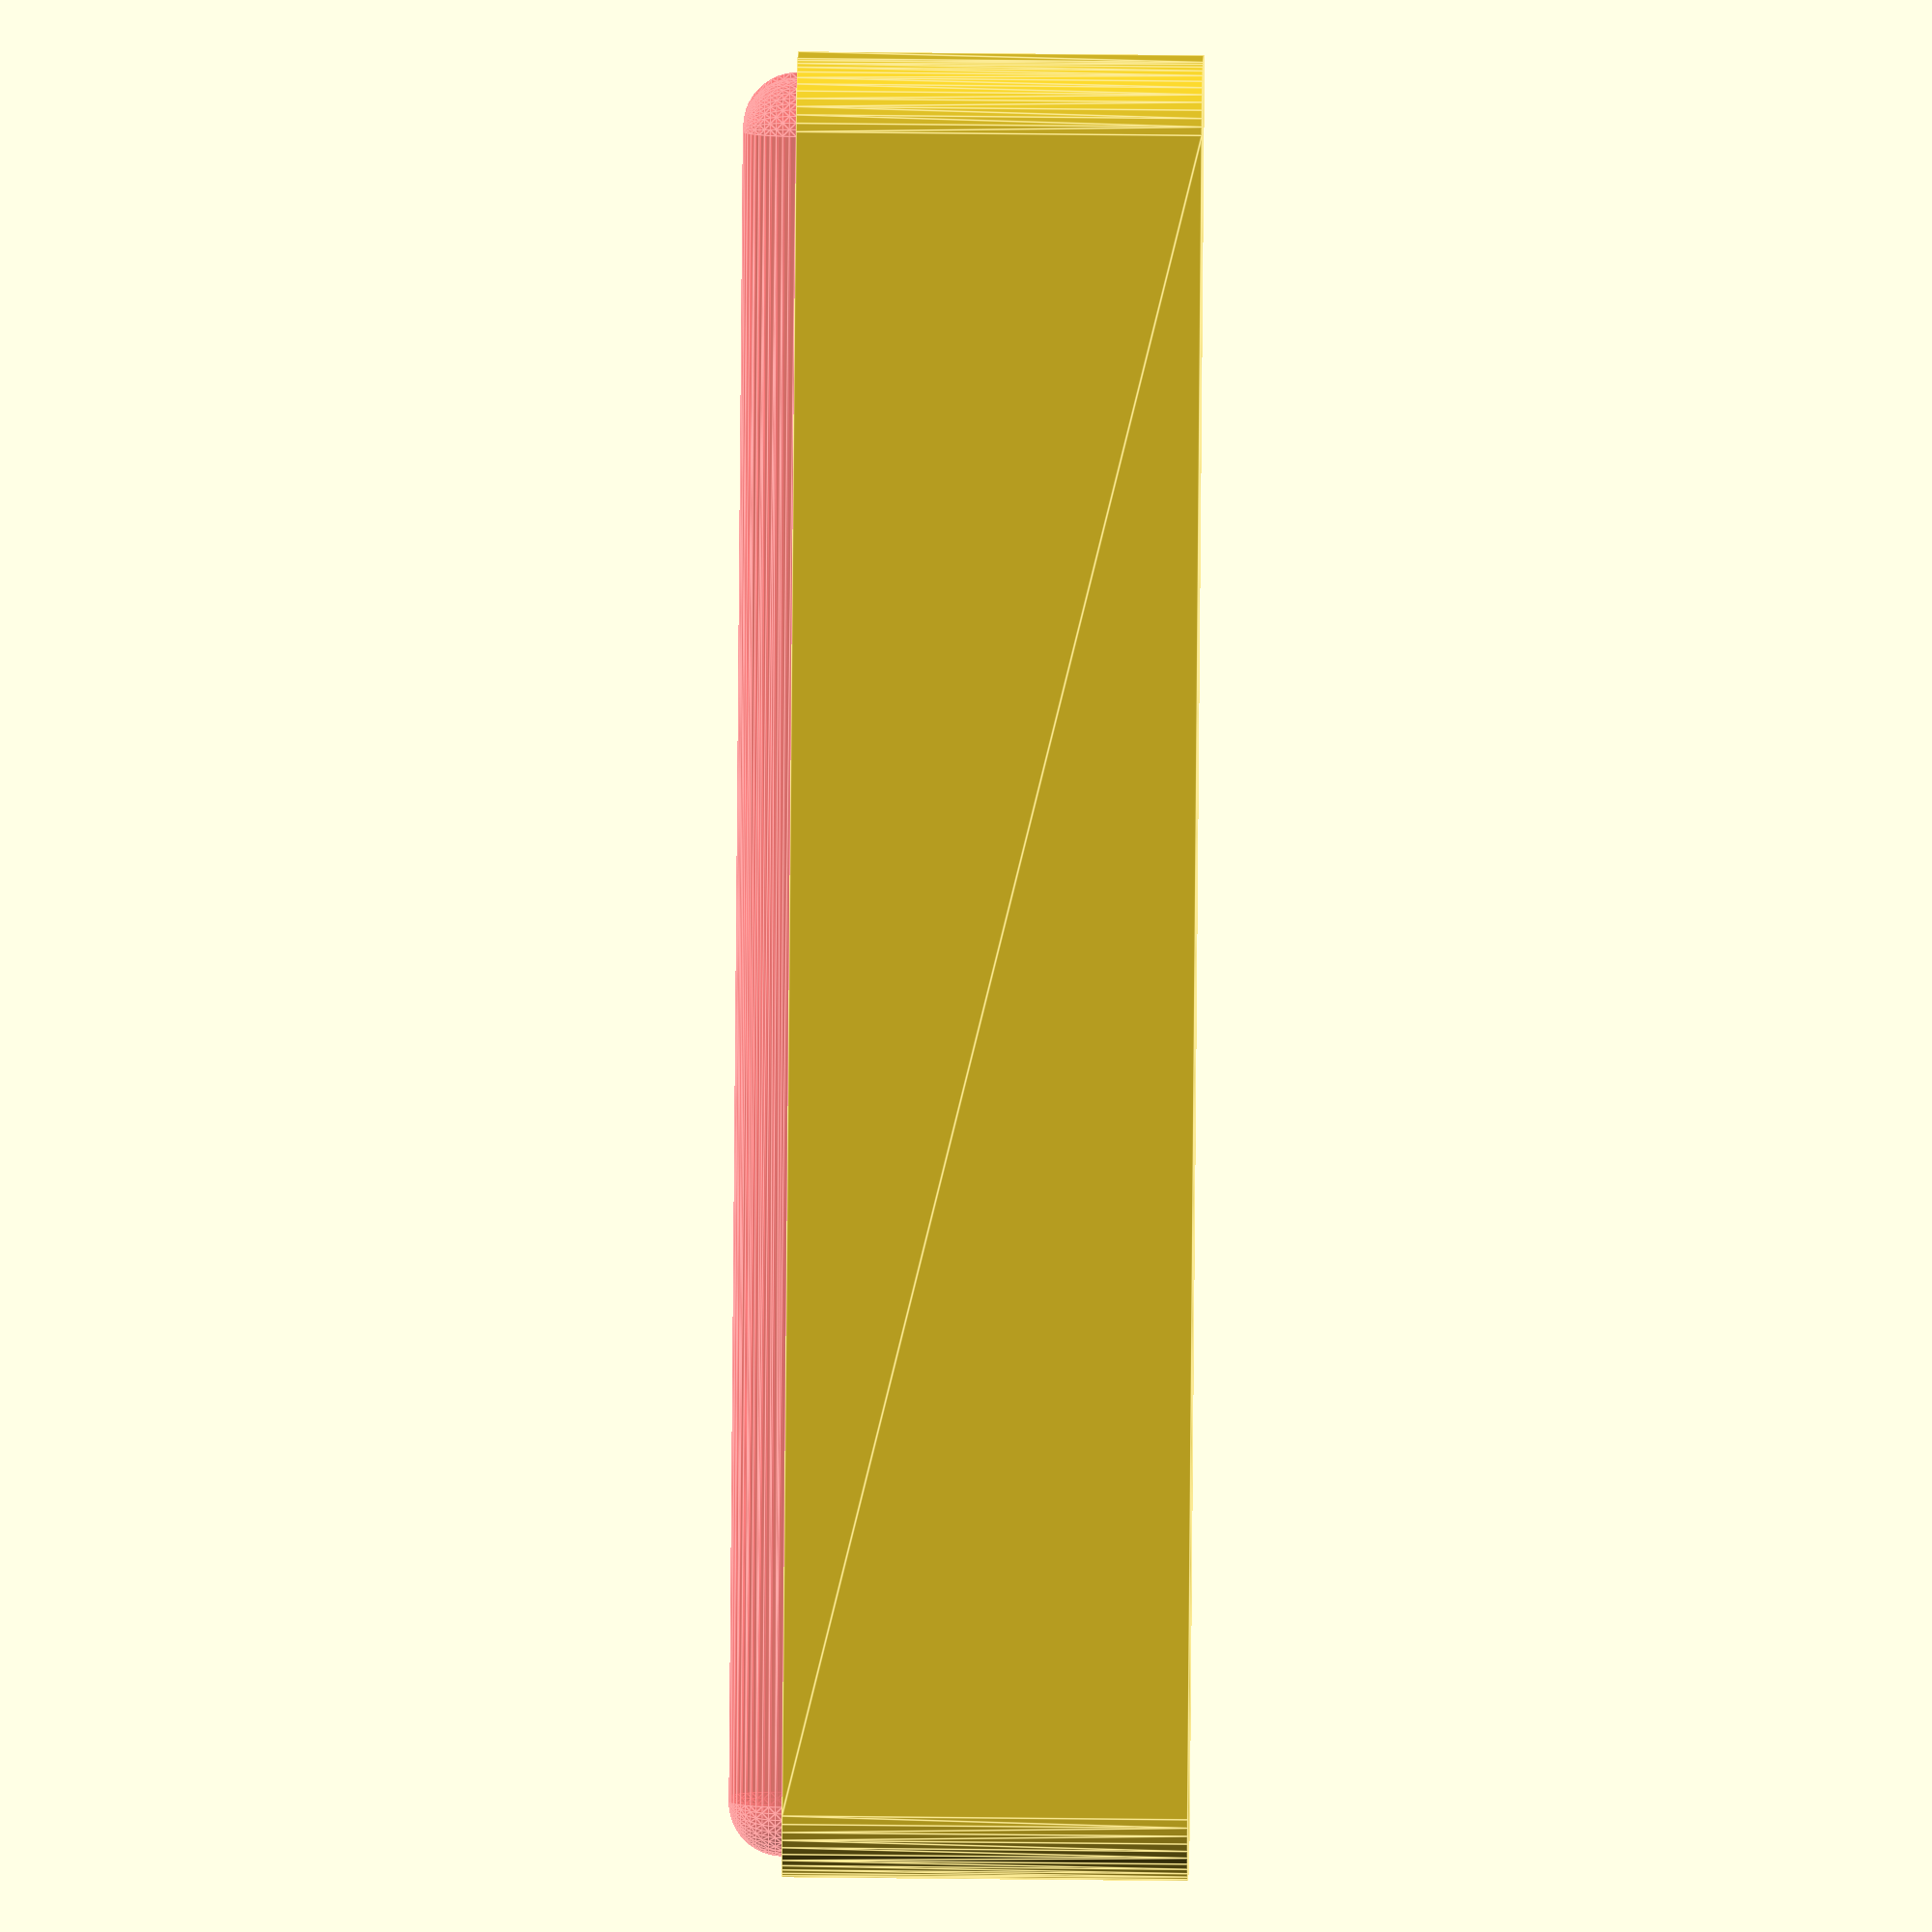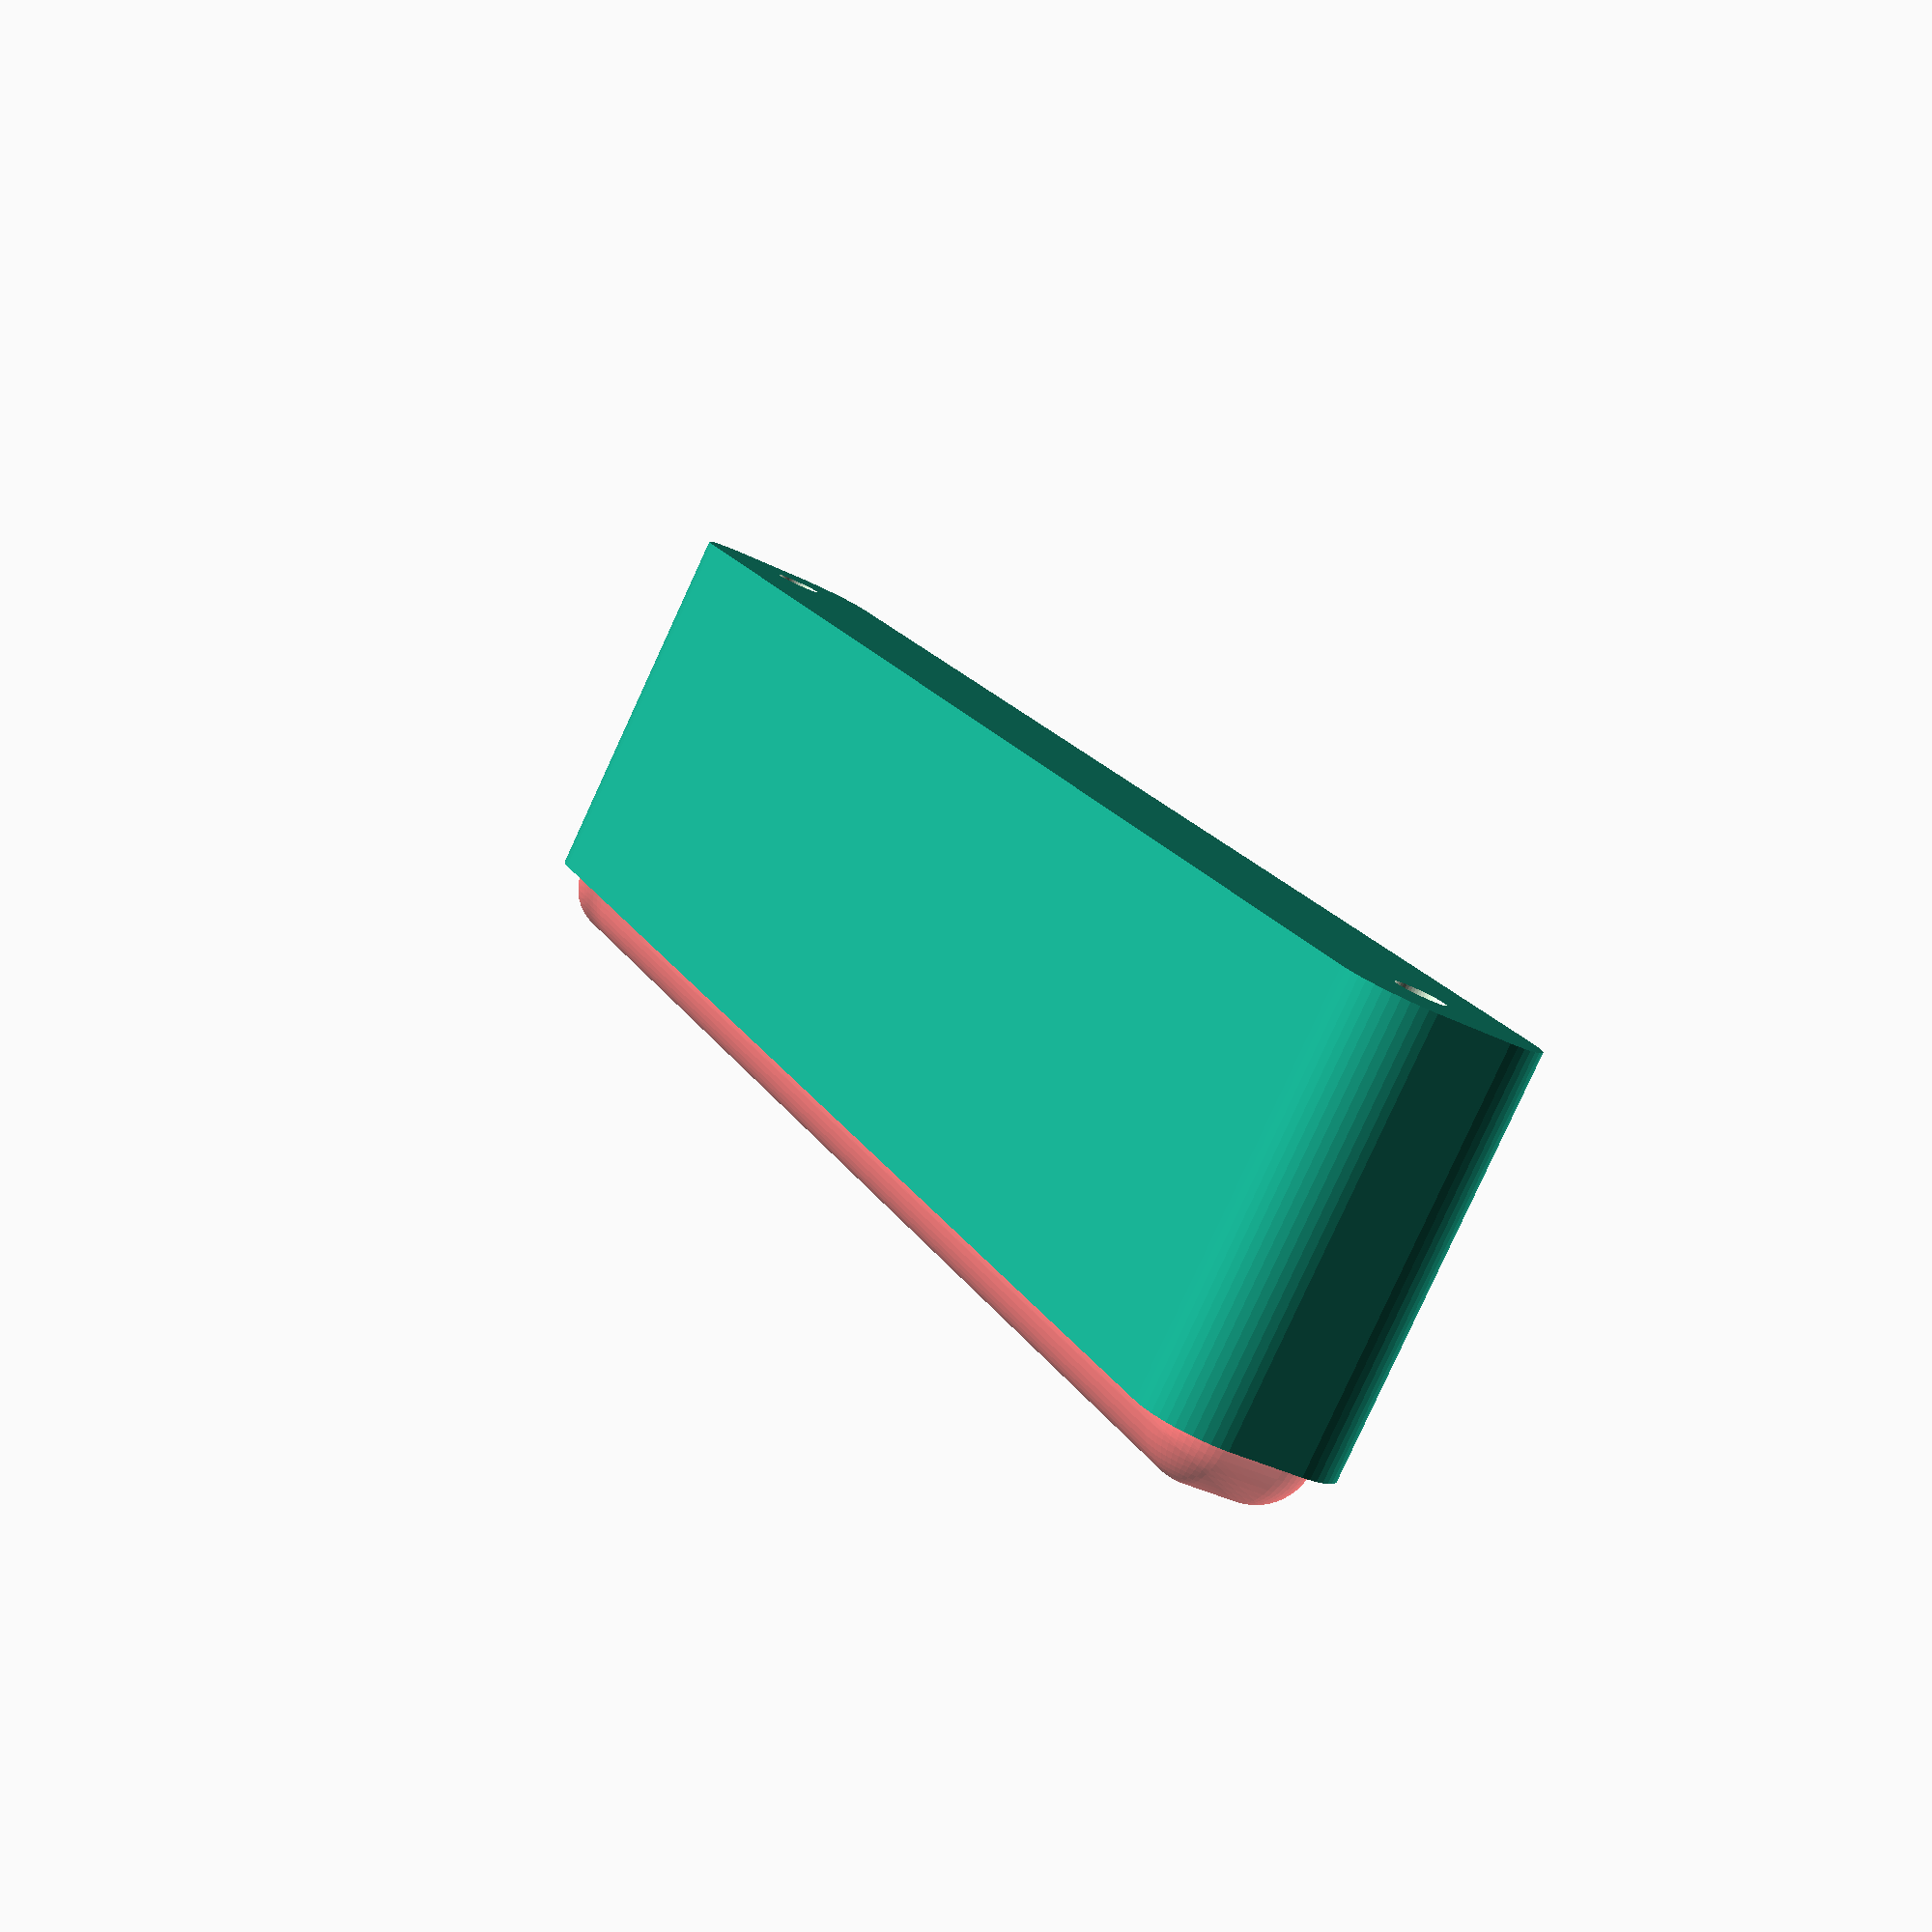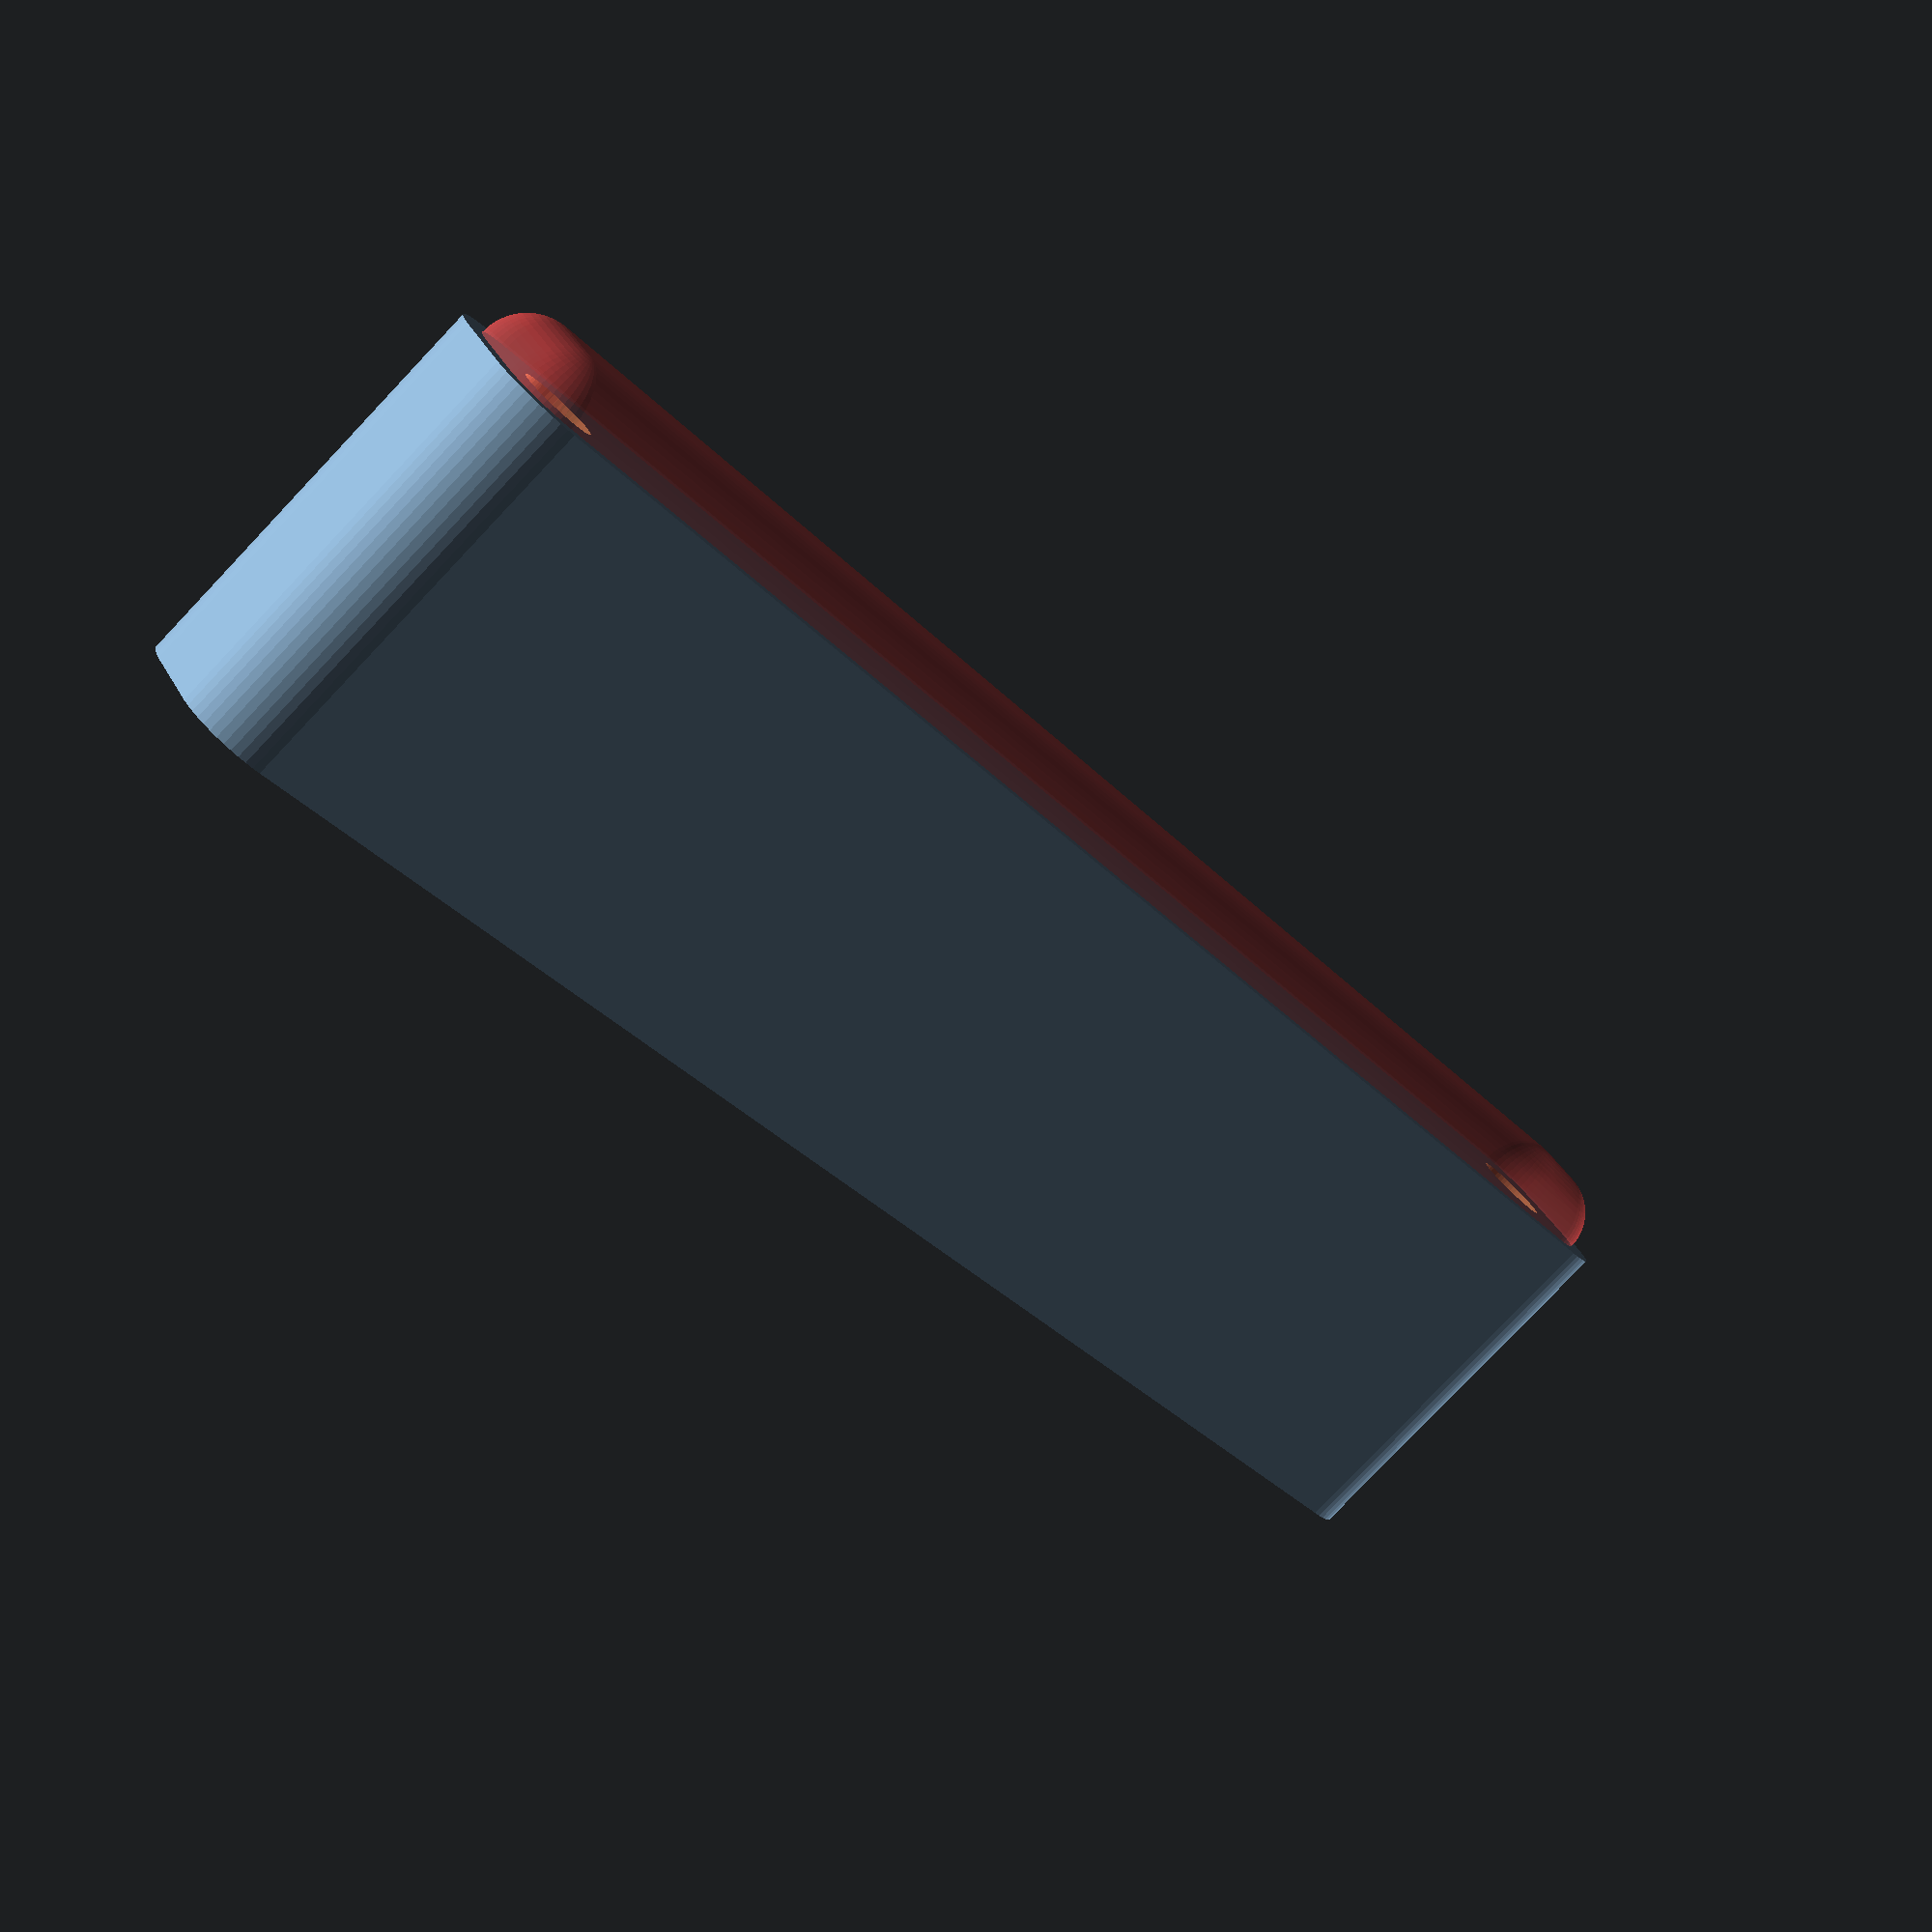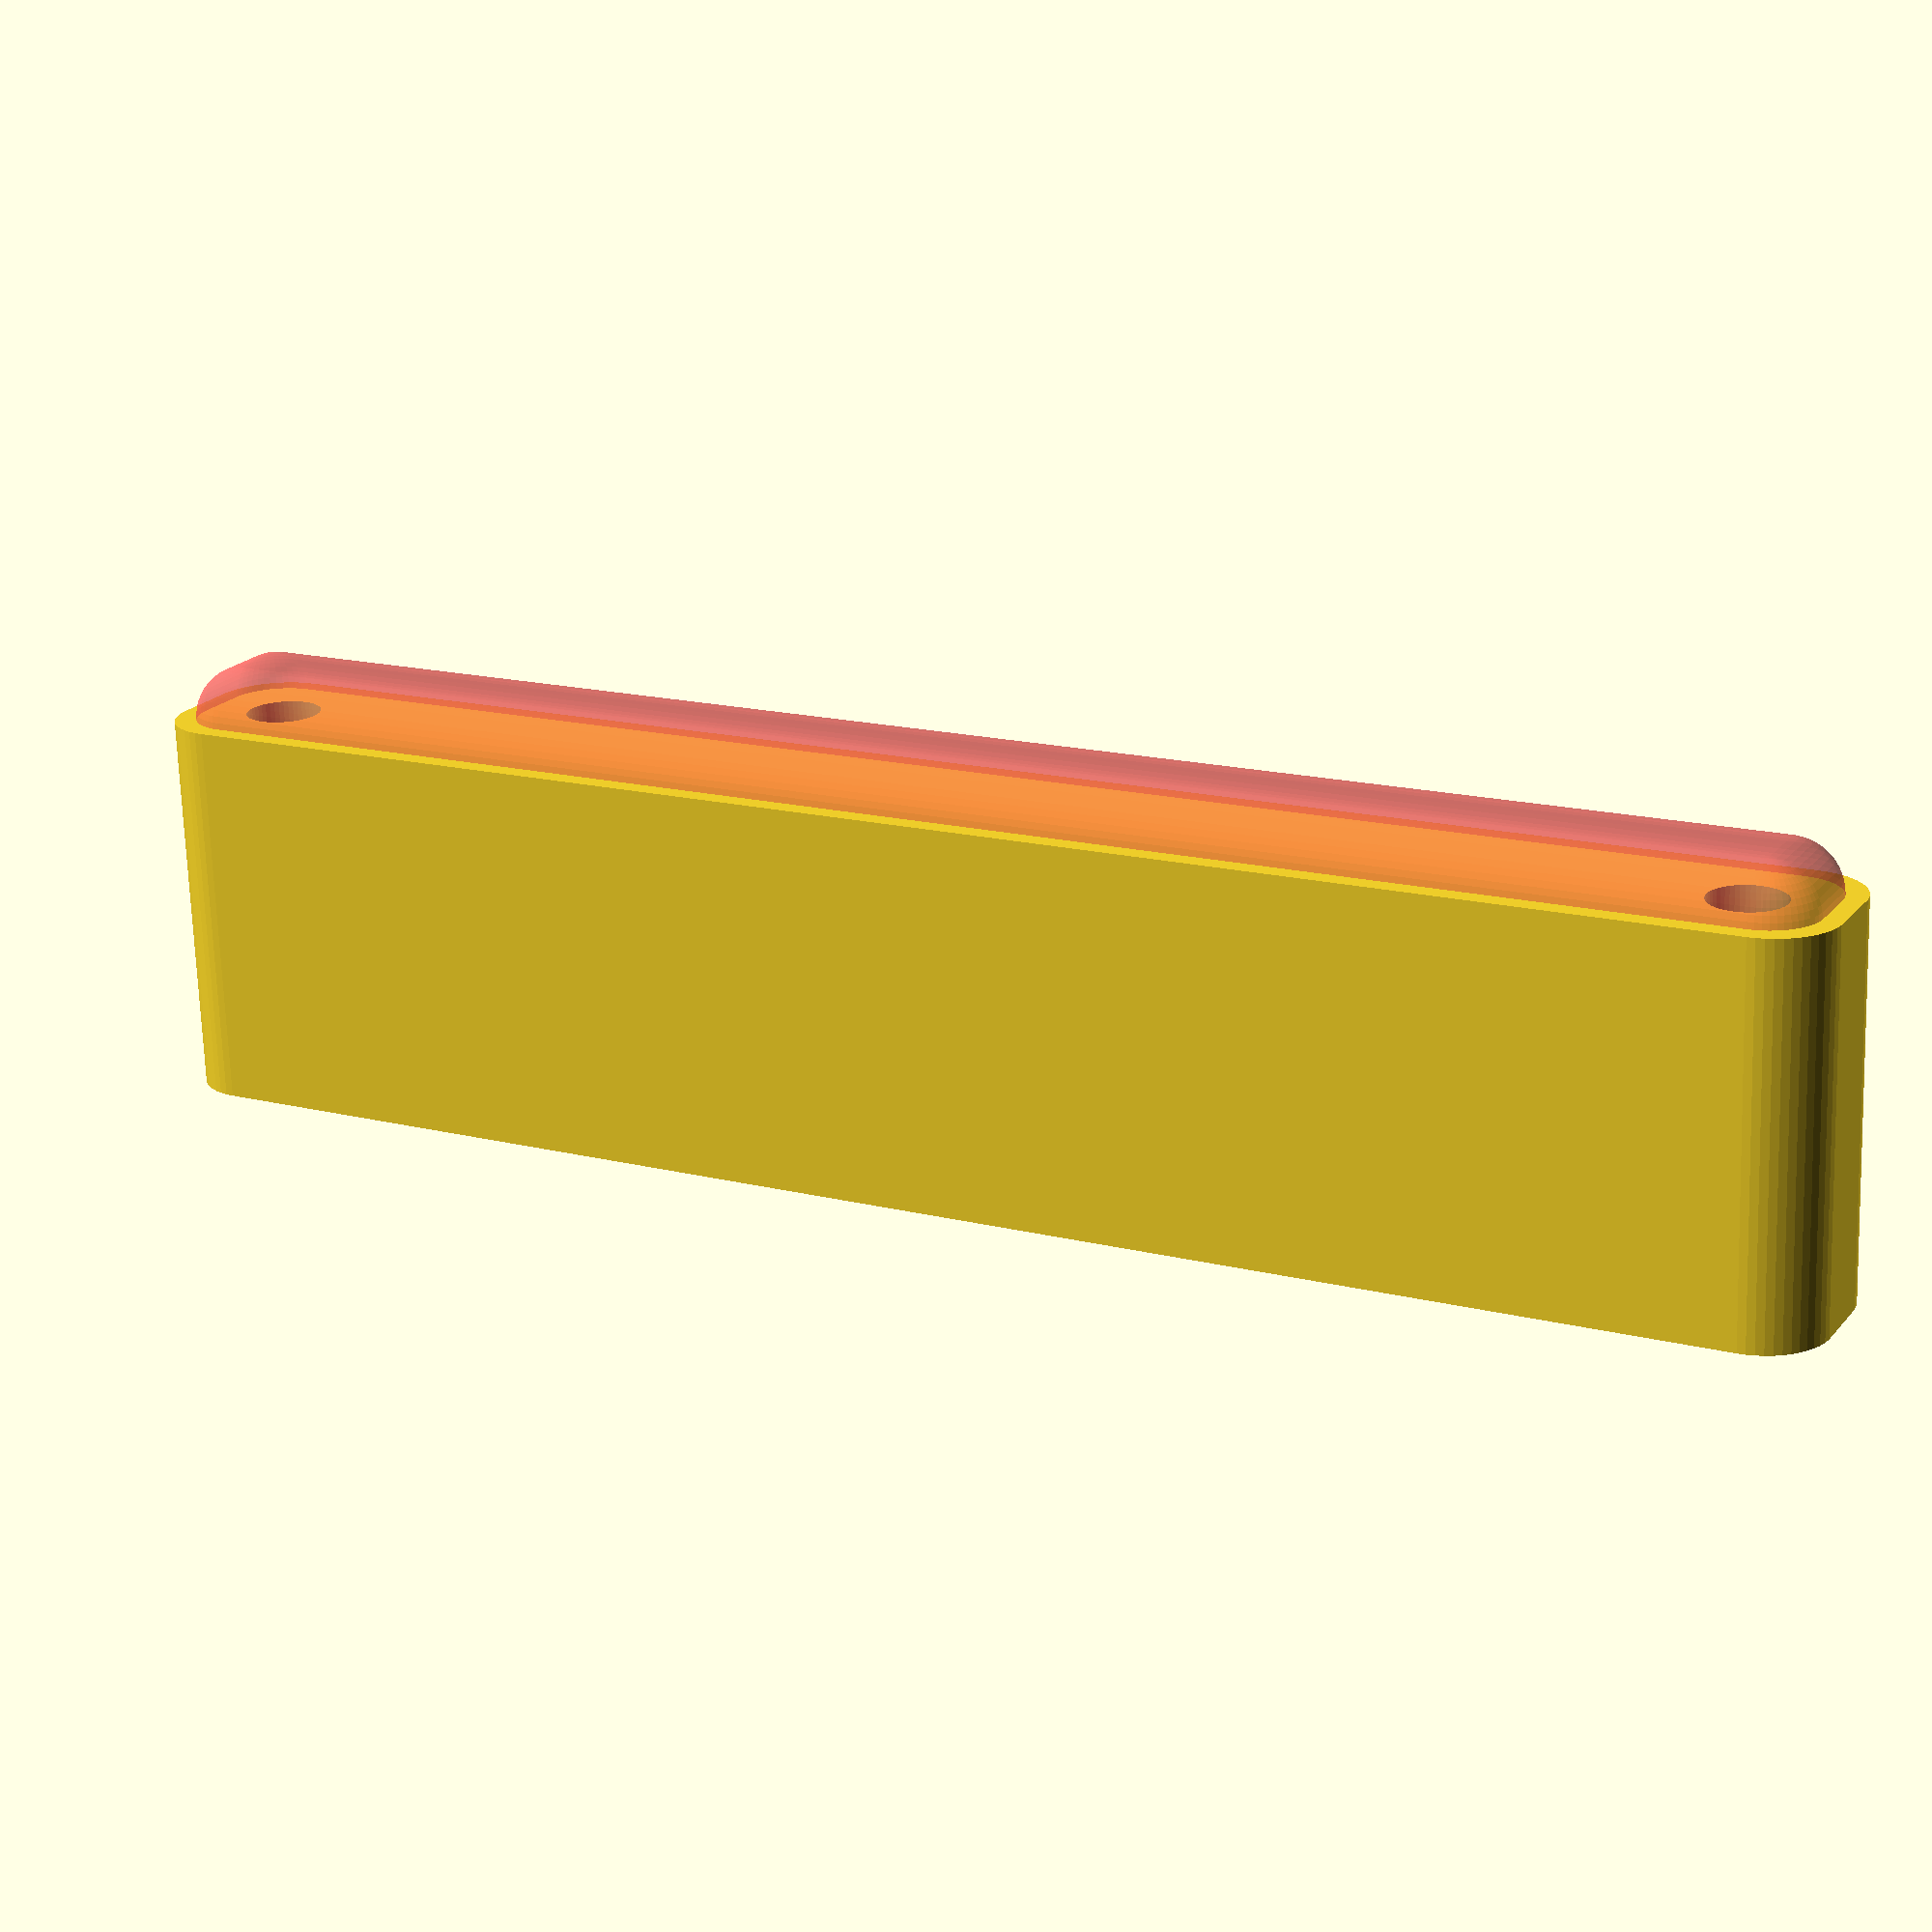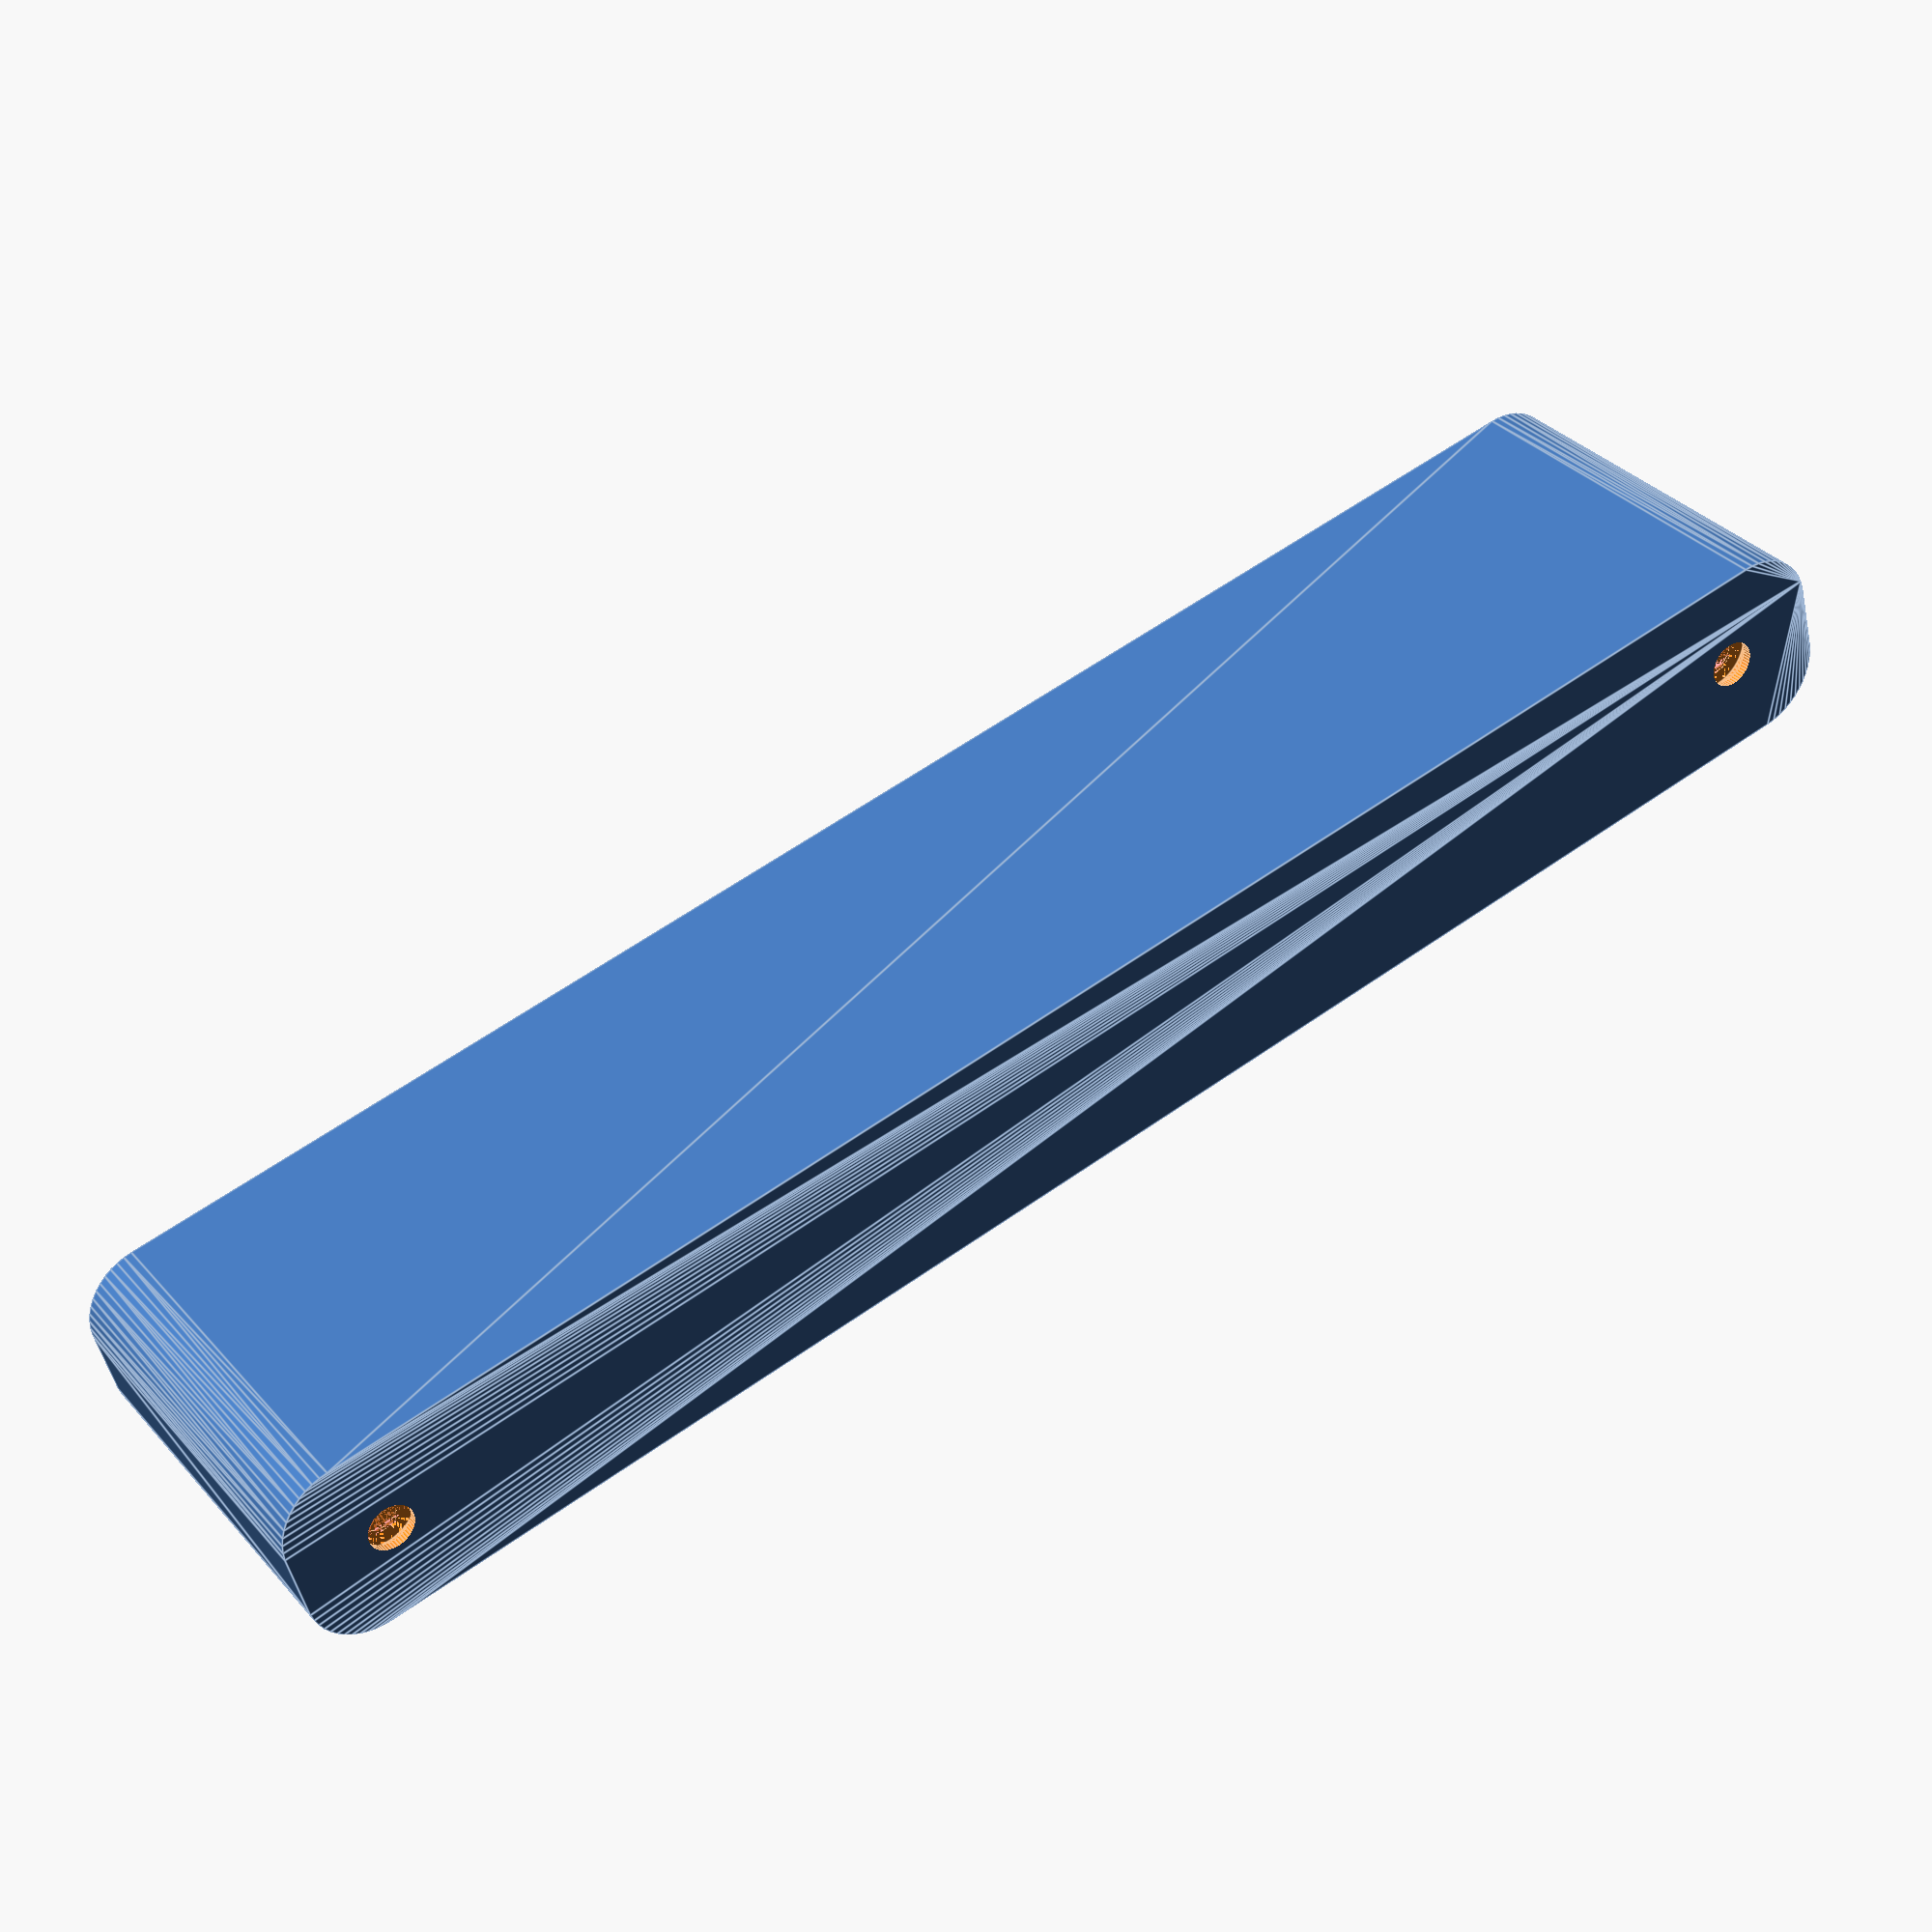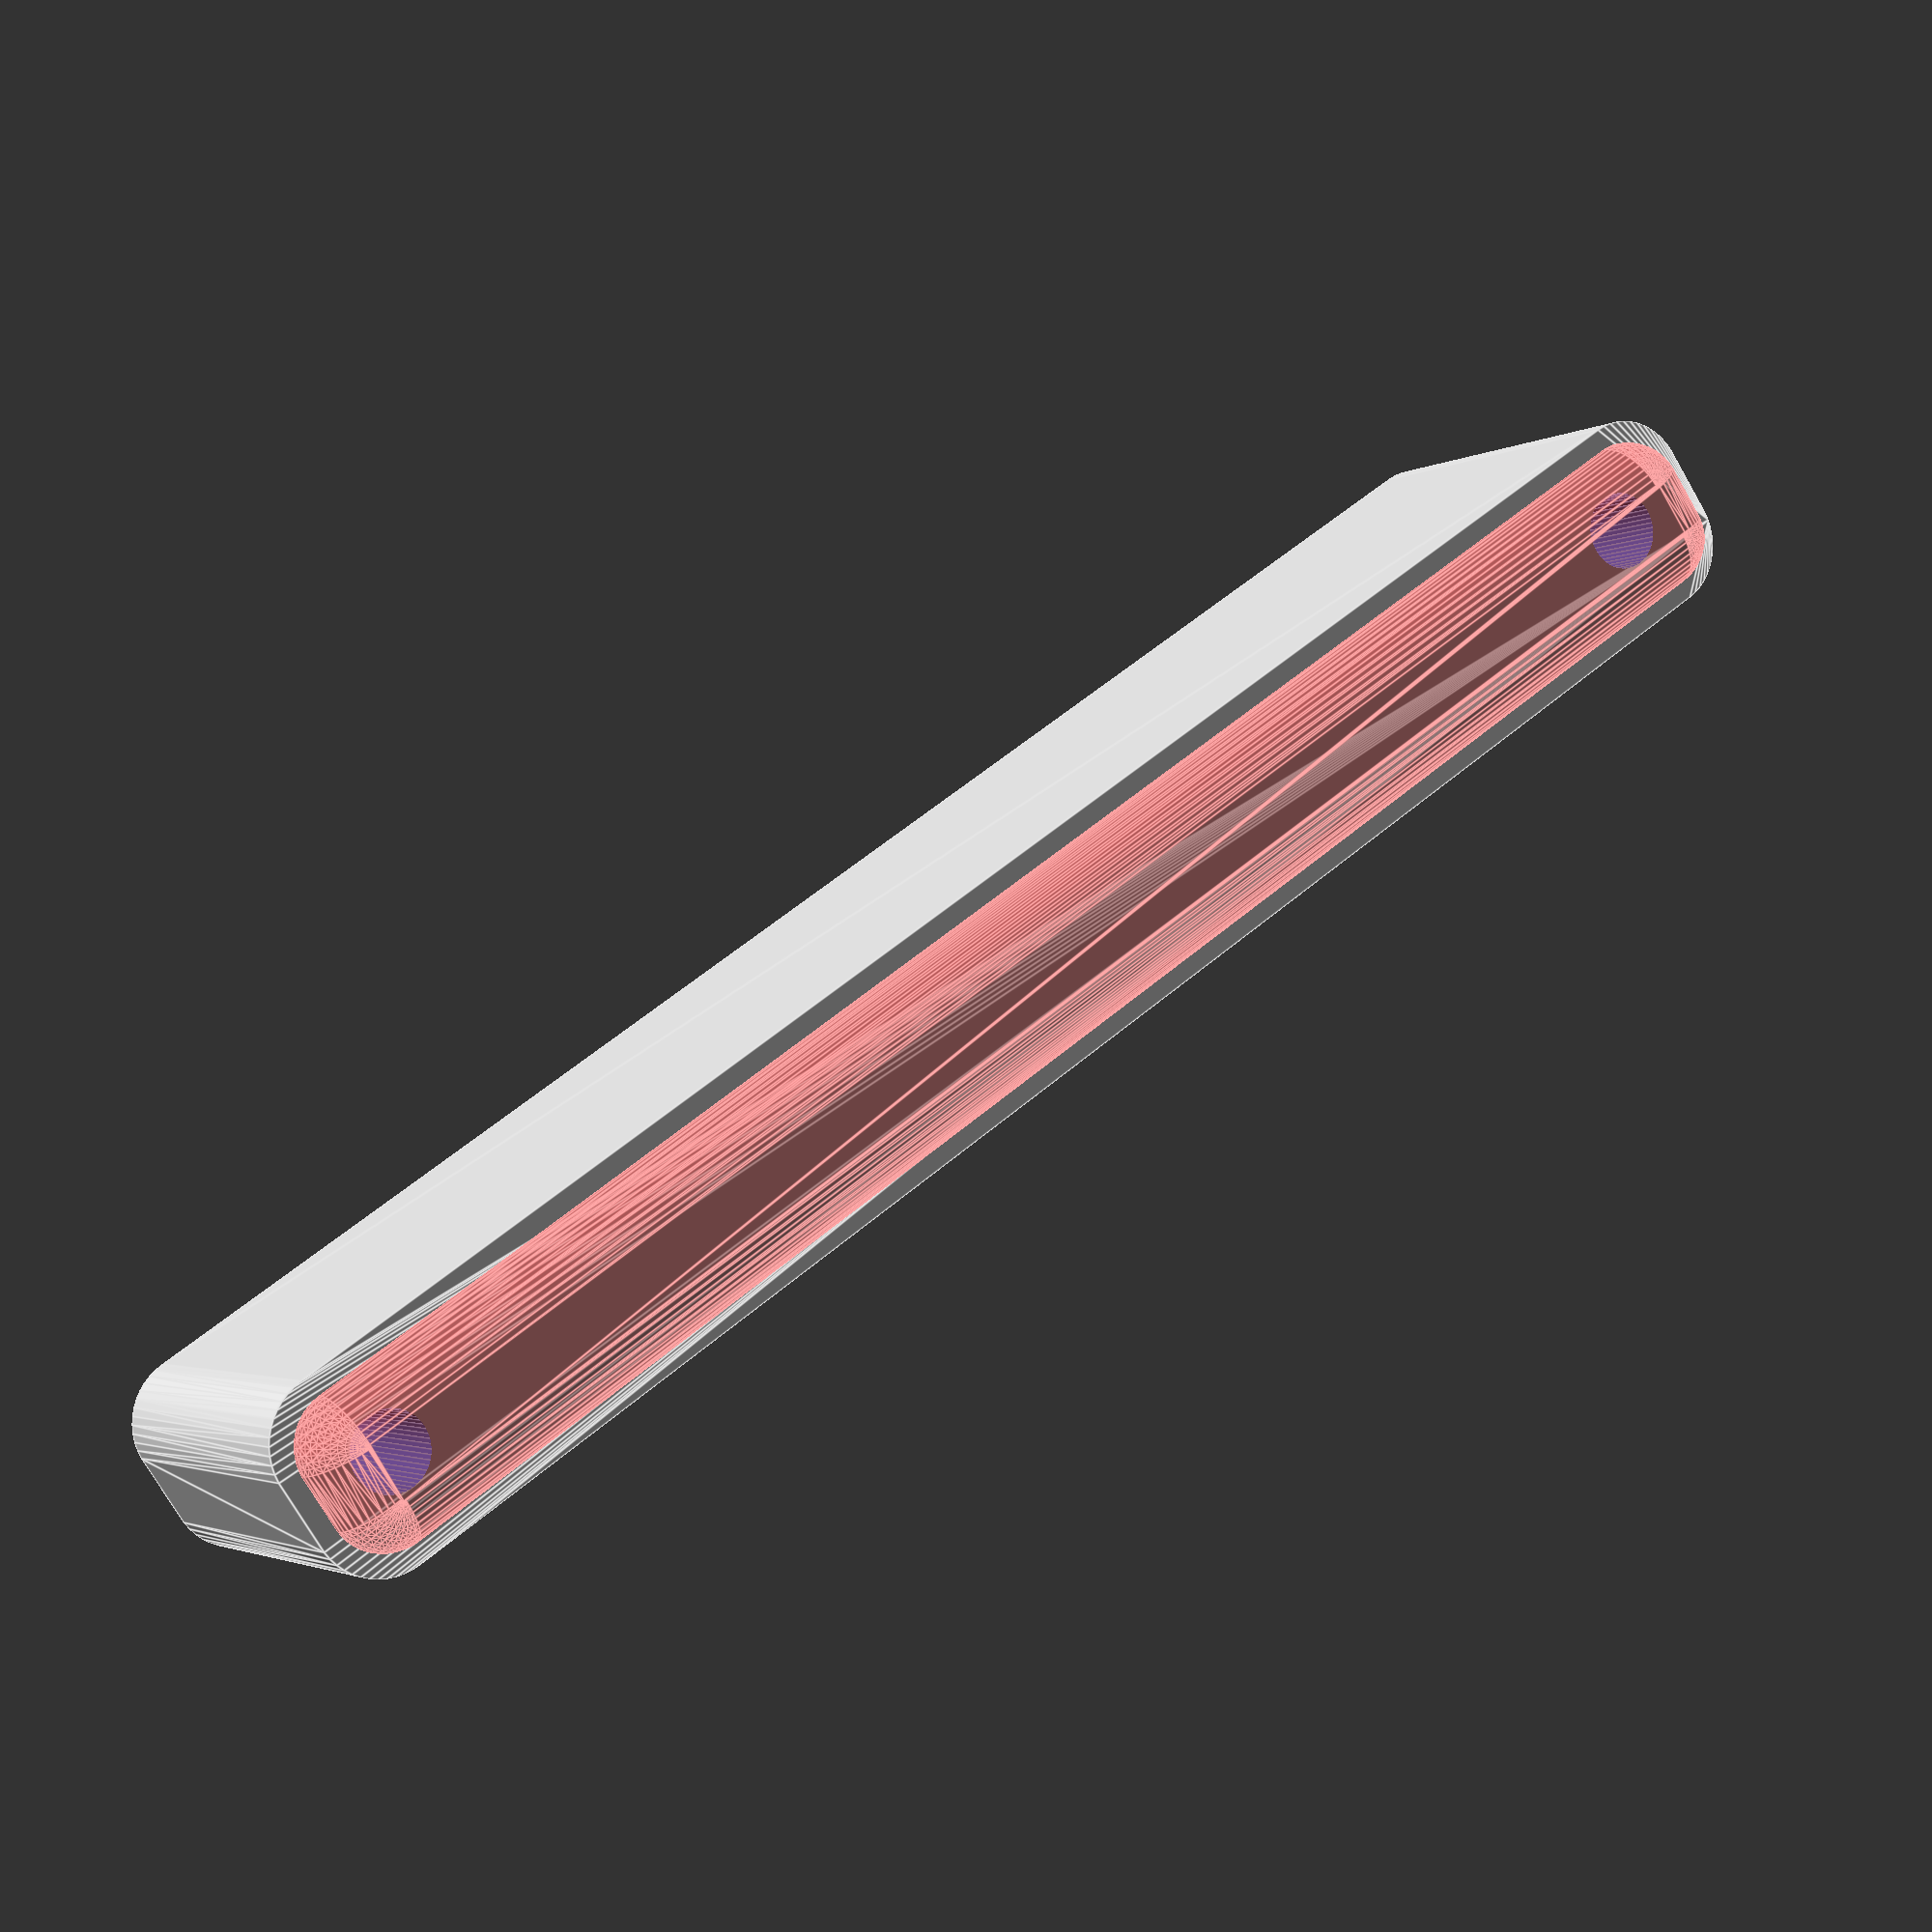
<openscad>
$fn = 50;


difference() {
	union() {
		hull() {
			translate(v = [-2.5000000000, 62.5000000000, 0]) {
				cylinder(h = 30, r = 5);
			}
			translate(v = [2.5000000000, 62.5000000000, 0]) {
				cylinder(h = 30, r = 5);
			}
			translate(v = [-2.5000000000, -62.5000000000, 0]) {
				cylinder(h = 30, r = 5);
			}
			translate(v = [2.5000000000, -62.5000000000, 0]) {
				cylinder(h = 30, r = 5);
			}
		}
	}
	union() {
		translate(v = [0.0000000000, -60.0000000000, 2]) {
			rotate(a = [0, 0, 0]) {
				difference() {
					union() {
						translate(v = [0, 0, -6.0000000000]) {
							cylinder(h = 6, r = 1.5000000000);
						}
						translate(v = [0, 0, -6.0000000000]) {
							cylinder(h = 6, r = 1.8000000000);
						}
						translate(v = [0, 0, -1.7000000000]) {
							cylinder(h = 1.7000000000, r1 = 1.5000000000, r2 = 2.9000000000);
						}
						cylinder(h = 250, r = 2.9000000000);
						translate(v = [0, 0, -6.0000000000]) {
							cylinder(h = 6, r = 1.5000000000);
						}
					}
					union();
				}
			}
		}
		translate(v = [0.0000000000, -60.0000000000, 2]) {
			rotate(a = [0, 0, 0]) {
				difference() {
					union() {
						translate(v = [0, 0, -6.0000000000]) {
							cylinder(h = 6, r = 1.5000000000);
						}
						translate(v = [0, 0, -6.0000000000]) {
							cylinder(h = 6, r = 1.8000000000);
						}
						translate(v = [0, 0, -1.7000000000]) {
							cylinder(h = 1.7000000000, r1 = 1.5000000000, r2 = 2.9000000000);
						}
						cylinder(h = 250, r = 2.9000000000);
						translate(v = [0, 0, -6.0000000000]) {
							cylinder(h = 6, r = 1.5000000000);
						}
					}
					union();
				}
			}
		}
		translate(v = [0.0000000000, 60.0000000000, 2]) {
			rotate(a = [0, 0, 0]) {
				difference() {
					union() {
						translate(v = [0, 0, -6.0000000000]) {
							cylinder(h = 6, r = 1.5000000000);
						}
						translate(v = [0, 0, -6.0000000000]) {
							cylinder(h = 6, r = 1.8000000000);
						}
						translate(v = [0, 0, -1.7000000000]) {
							cylinder(h = 1.7000000000, r1 = 1.5000000000, r2 = 2.9000000000);
						}
						cylinder(h = 250, r = 2.9000000000);
						translate(v = [0, 0, -6.0000000000]) {
							cylinder(h = 6, r = 1.5000000000);
						}
					}
					union();
				}
			}
		}
		translate(v = [0.0000000000, 60.0000000000, 2]) {
			rotate(a = [0, 0, 0]) {
				difference() {
					union() {
						translate(v = [0, 0, -6.0000000000]) {
							cylinder(h = 6, r = 1.5000000000);
						}
						translate(v = [0, 0, -6.0000000000]) {
							cylinder(h = 6, r = 1.8000000000);
						}
						translate(v = [0, 0, -1.7000000000]) {
							cylinder(h = 1.7000000000, r1 = 1.5000000000, r2 = 2.9000000000);
						}
						cylinder(h = 250, r = 2.9000000000);
						translate(v = [0, 0, -6.0000000000]) {
							cylinder(h = 6, r = 1.5000000000);
						}
					}
					union();
				}
			}
		}
		translate(v = [0, 0, 3]) {
			#hull() {
				union() {
					translate(v = [-2.0000000000, 62.0000000000, 4]) {
						cylinder(h = 23, r = 4);
					}
					translate(v = [-2.0000000000, 62.0000000000, 4]) {
						sphere(r = 4);
					}
					translate(v = [-2.0000000000, 62.0000000000, 27]) {
						sphere(r = 4);
					}
				}
				union() {
					translate(v = [2.0000000000, 62.0000000000, 4]) {
						cylinder(h = 23, r = 4);
					}
					translate(v = [2.0000000000, 62.0000000000, 4]) {
						sphere(r = 4);
					}
					translate(v = [2.0000000000, 62.0000000000, 27]) {
						sphere(r = 4);
					}
				}
				union() {
					translate(v = [-2.0000000000, -62.0000000000, 4]) {
						cylinder(h = 23, r = 4);
					}
					translate(v = [-2.0000000000, -62.0000000000, 4]) {
						sphere(r = 4);
					}
					translate(v = [-2.0000000000, -62.0000000000, 27]) {
						sphere(r = 4);
					}
				}
				union() {
					translate(v = [2.0000000000, -62.0000000000, 4]) {
						cylinder(h = 23, r = 4);
					}
					translate(v = [2.0000000000, -62.0000000000, 4]) {
						sphere(r = 4);
					}
					translate(v = [2.0000000000, -62.0000000000, 27]) {
						sphere(r = 4);
					}
				}
			}
		}
	}
}
</openscad>
<views>
elev=317.9 azim=143.3 roll=90.8 proj=o view=edges
elev=262.4 azim=23.0 roll=24.7 proj=p view=wireframe
elev=260.2 azim=54.9 roll=223.5 proj=p view=solid
elev=250.5 azim=117.6 roll=178.2 proj=p view=solid
elev=147.4 azim=104.9 roll=33.7 proj=p view=edges
elev=2.3 azim=55.8 roll=333.0 proj=p view=edges
</views>
